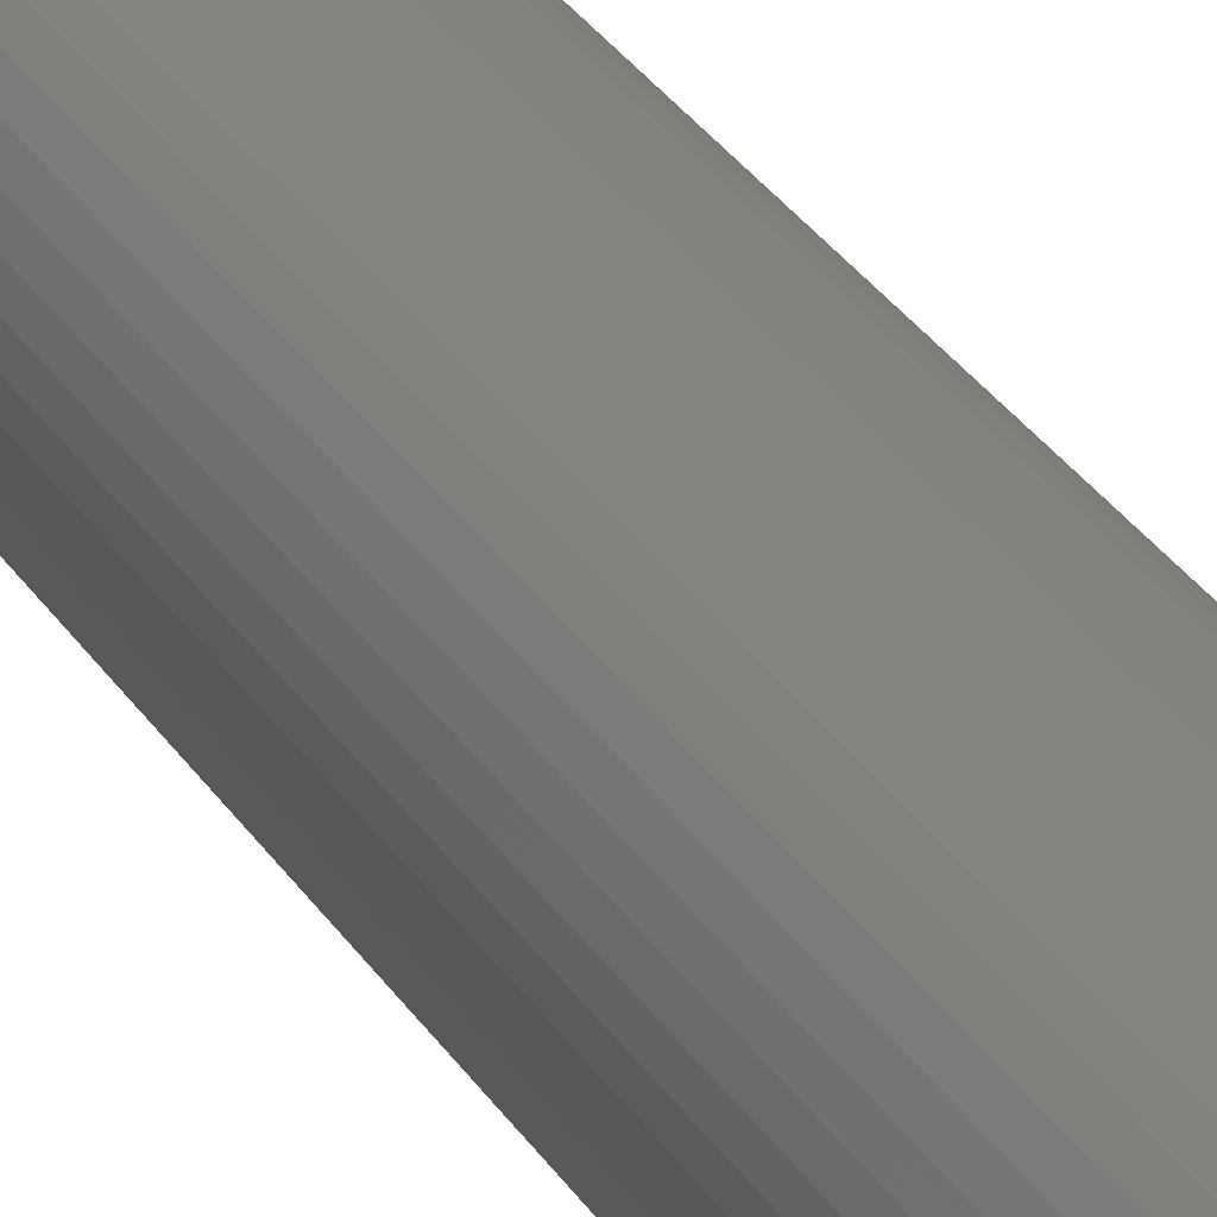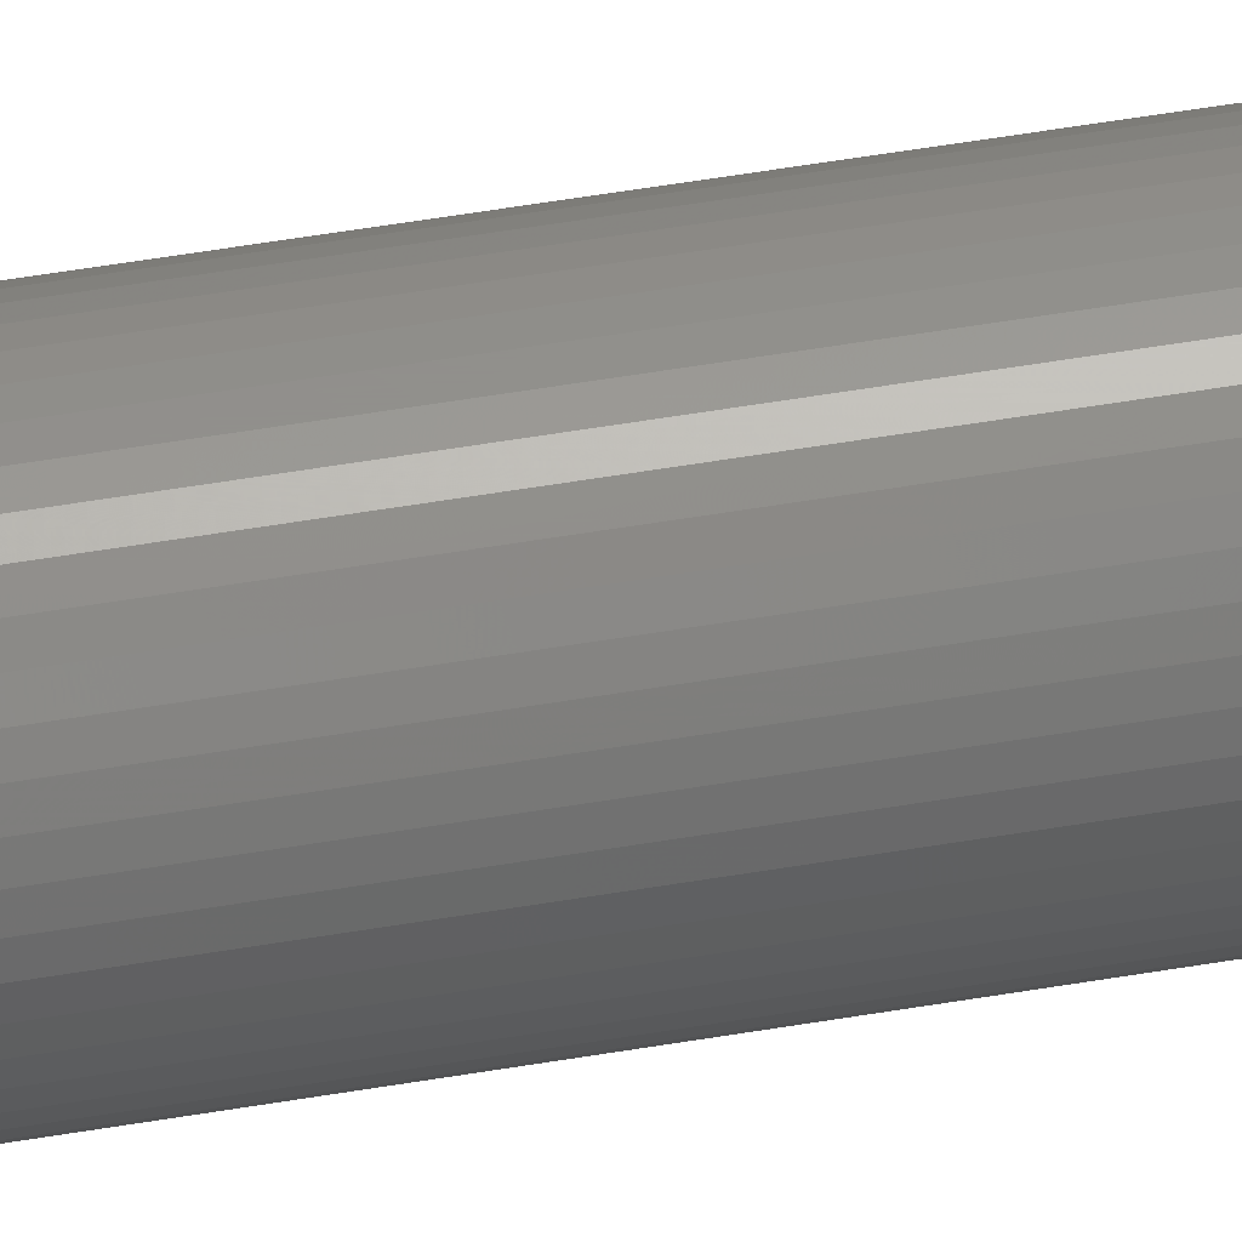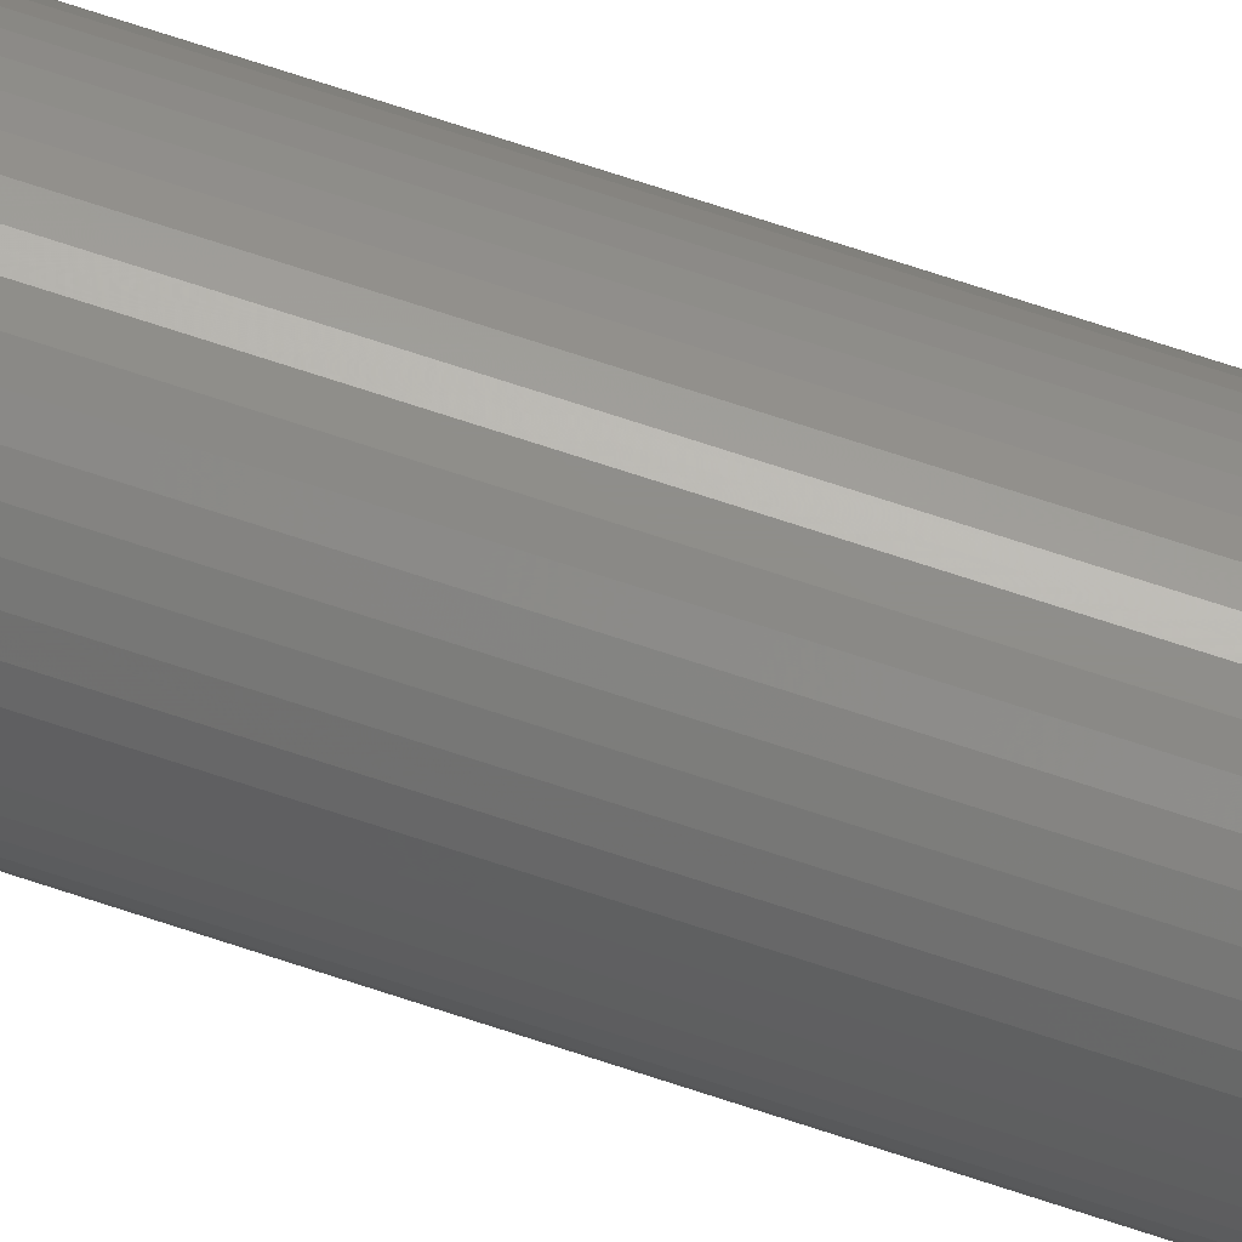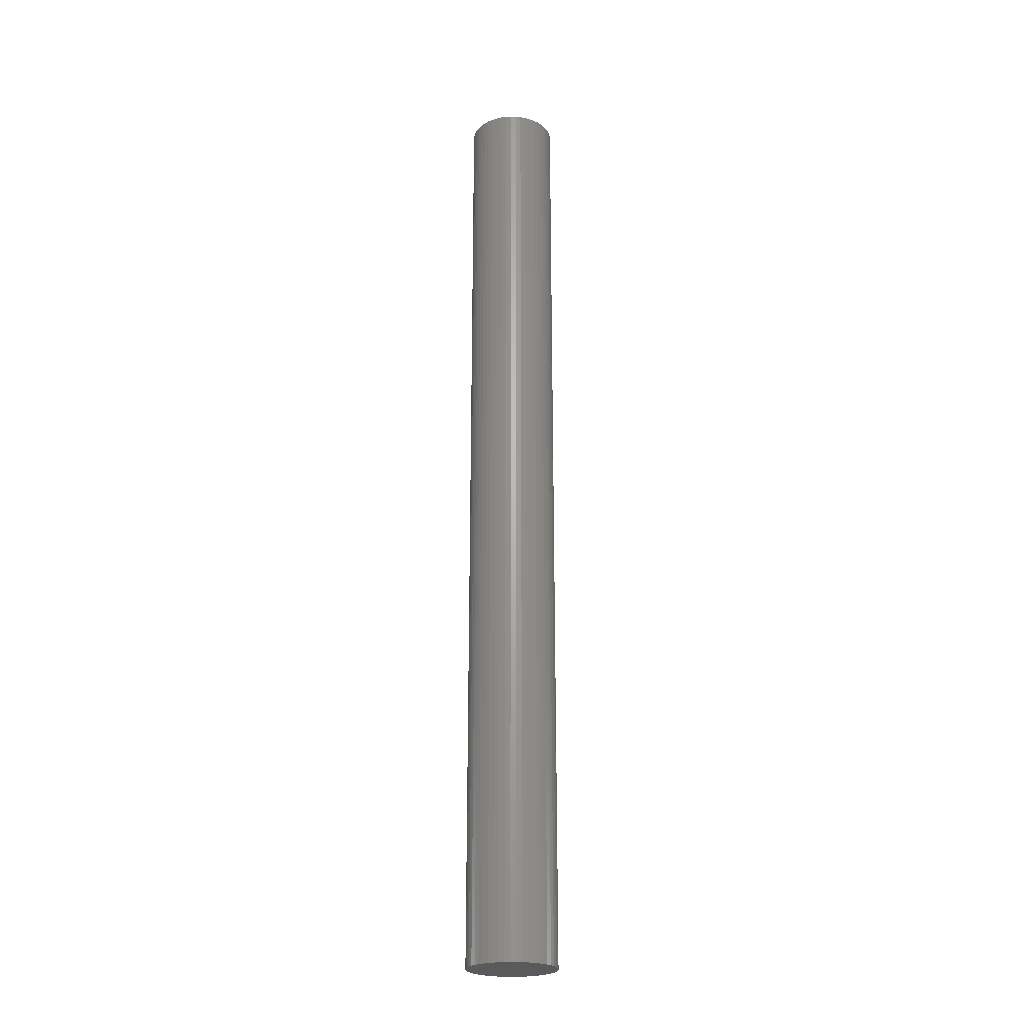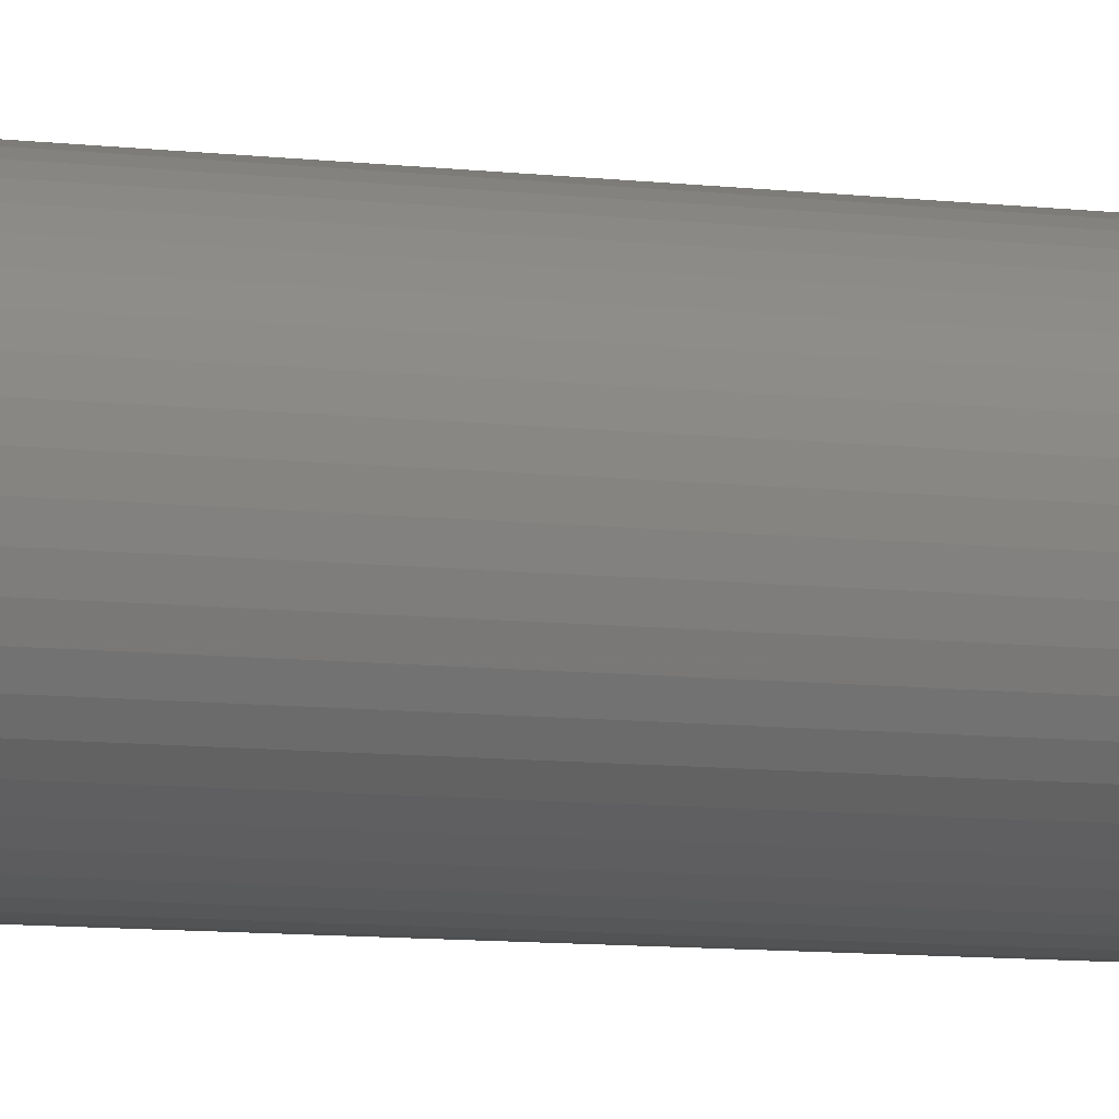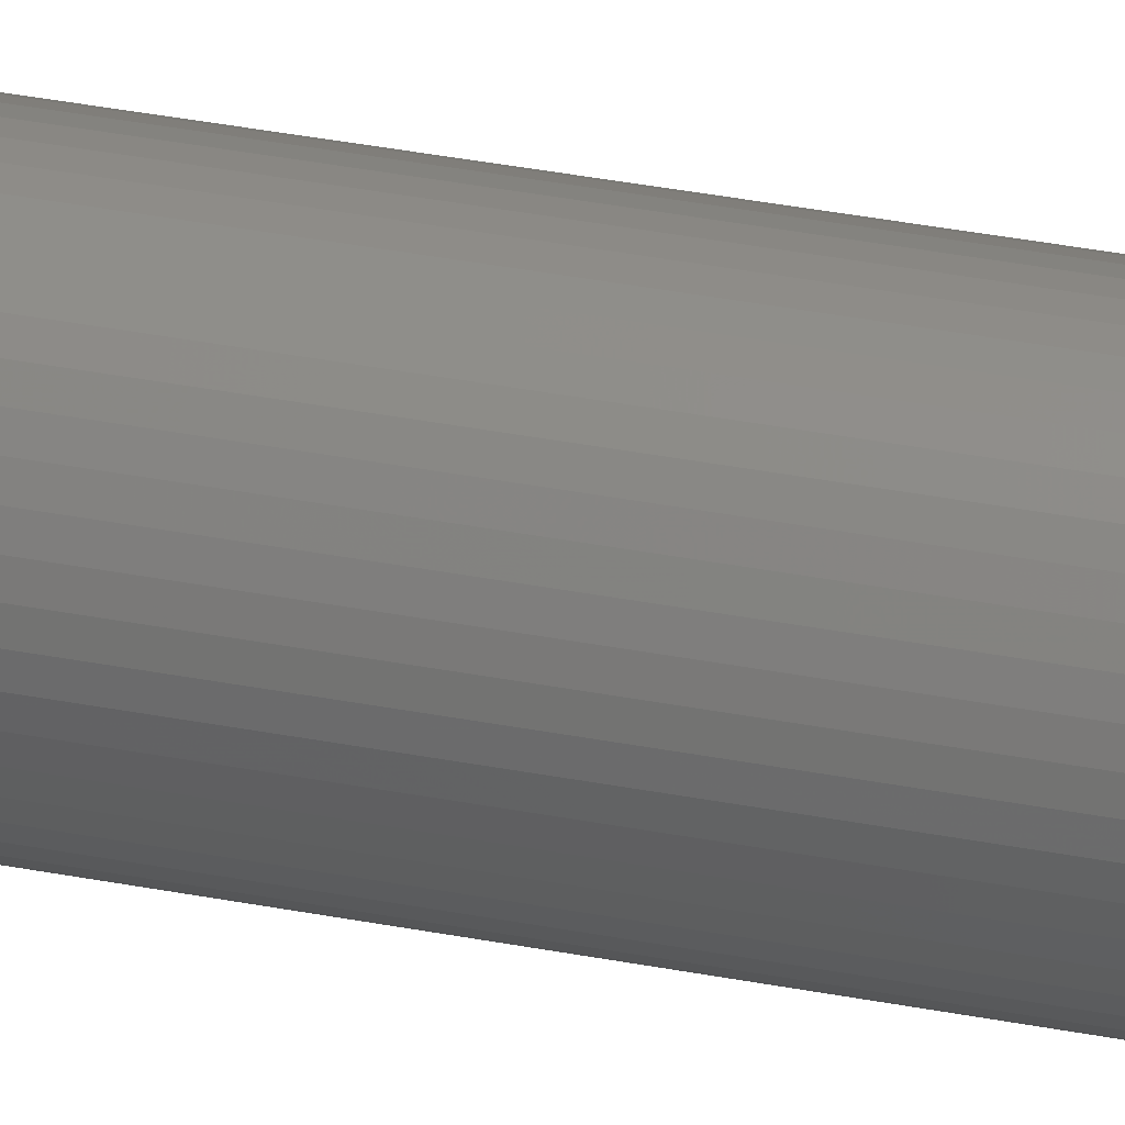
<metadata>
{"format":"stl","ext":"stl","renderer":"f3d","projection":"perspective","resolution":1024,"background":"white","views":[{"elev":20.0,"azim":-18.7,"up":"+Y"},{"elev":52.1,"azim":79.5,"up":"+Y"},{"elev":73.5,"azim":-71.9,"up":"+Y"},{"elev":-23.6,"azim":-59.3,"up":"+Z"},{"elev":-4.3,"azim":-123.5,"up":"+Y"},{"elev":31.7,"azim":-74.1,"up":"+Y"}]}
</metadata>
<code>
# stl→obj: 100 verts, 196 faces
v 2.1 0 22.5
v 2.083 0.2632 -22.5
v 2.083 0.2632 22.5
v 2.1 0 -22.5
v 2.034 0.5222 -22.5
v 2.034 0.5222 22.5
v 0.1319 2.096 -22.5
v -0.1319 2.096 22.5
v 0.1319 2.096 22.5
v -0.1319 2.096 -22.5
v 2.083 -0.2632 -22.5
v 2.034 -0.5222 -22.5
v 1.953 -0.7731 -22.5
v 1.953 0.7731 -22.5
v 1.84 -1.012 -22.5
v 1.84 1.012 -22.5
v 1.699 -1.234 -22.5
v 1.699 1.234 -22.5
v 1.531 -1.438 -22.5
v 1.531 1.438 -22.5
v 1.339 -1.618 -22.5
v 1.339 1.618 -22.5
v 1.125 -1.773 -22.5
v 1.125 1.773 -22.5
v 0.8941 -1.9 -22.5
v 0.8941 1.9 -22.5
v 0.6489 -1.997 -22.5
v 0.6489 1.997 -22.5
v 0.3935 -2.063 -22.5
v 0.3935 2.063 -22.5
v 0.1319 -2.096 -22.5
v -0.1319 -2.096 -22.5
v -0.3935 -2.063 -22.5
v -0.3935 2.063 -22.5
v -0.6489 -1.997 -22.5
v -0.6489 1.997 -22.5
v -0.8941 -1.9 -22.5
v -0.8941 1.9 -22.5
v -1.125 -1.773 -22.5
v -1.125 1.773 -22.5
v -1.339 -1.618 -22.5
v -1.339 1.618 -22.5
v -1.531 -1.438 -22.5
v -1.531 1.438 -22.5
v -1.699 -1.234 -22.5
v -1.699 1.234 -22.5
v -1.84 -1.012 -22.5
v -1.84 1.012 -22.5
v -1.953 -0.7731 -22.5
v -1.953 0.7731 -22.5
v -2.034 -0.5222 -22.5
v -2.034 0.5222 -22.5
v -2.083 -0.2632 -22.5
v -2.083 0.2632 -22.5
v -2.1 0 -22.5
v 1.339 1.618 22.5
v 1.531 1.438 22.5
v -1.531 1.438 22.5
v -1.339 1.618 22.5
v 2.083 -0.2632 22.5
v 2.034 -0.5222 22.5
v 1.953 0.7731 22.5
v 1.953 -0.7731 22.5
v 1.84 1.012 22.5
v 1.84 -1.012 22.5
v 1.699 1.234 22.5
v 1.699 -1.234 22.5
v 1.531 -1.438 22.5
v 1.339 -1.618 22.5
v 1.125 1.773 22.5
v 1.125 -1.773 22.5
v 0.8941 1.9 22.5
v 0.8941 -1.9 22.5
v 0.6489 1.997 22.5
v 0.6489 -1.997 22.5
v 0.3935 2.063 22.5
v 0.3935 -2.063 22.5
v 0.1319 -2.096 22.5
v -0.1319 -2.096 22.5
v -0.3935 2.063 22.5
v -0.3935 -2.063 22.5
v -0.6489 1.997 22.5
v -0.6489 -1.997 22.5
v -0.8941 1.9 22.5
v -0.8941 -1.9 22.5
v -1.125 1.773 22.5
v -1.125 -1.773 22.5
v -1.339 -1.618 22.5
v -1.531 -1.438 22.5
v -1.699 1.234 22.5
v -1.699 -1.234 22.5
v -1.84 1.012 22.5
v -1.84 -1.012 22.5
v -1.953 0.7731 22.5
v -1.953 -0.7731 22.5
v -2.034 0.5222 22.5
v -2.034 -0.5222 22.5
v -2.083 0.2632 22.5
v -2.083 -0.2632 22.5
v -2.1 0 22.5
f 1 2 3
f 2 1 4
f 3 5 6
f 5 3 2
f 7 8 9
f 8 7 10
f 11 2 4
f 12 2 11
f 12 5 2
f 13 5 12
f 13 14 5
f 15 14 13
f 15 16 14
f 17 16 15
f 17 18 16
f 19 18 17
f 19 20 18
f 21 20 19
f 21 22 20
f 23 22 21
f 23 24 22
f 25 24 23
f 25 26 24
f 27 26 25
f 27 28 26
f 29 28 27
f 29 30 28
f 31 30 29
f 31 7 30
f 32 7 31
f 32 10 7
f 33 10 32
f 33 34 10
f 35 34 33
f 35 36 34
f 37 36 35
f 37 38 36
f 39 38 37
f 39 40 38
f 41 40 39
f 41 42 40
f 43 42 41
f 43 44 42
f 45 44 43
f 45 46 44
f 47 46 45
f 47 48 46
f 49 48 47
f 49 50 48
f 51 50 49
f 51 52 50
f 53 52 51
f 53 54 52
f 54 53 55
f 20 56 57
f 56 20 22
f 42 58 59
f 58 42 44
f 3 60 1
f 6 60 3
f 6 61 60
f 62 61 6
f 62 63 61
f 64 63 62
f 64 65 63
f 66 65 64
f 66 67 65
f 57 67 66
f 57 68 67
f 56 68 57
f 56 69 68
f 70 69 56
f 70 71 69
f 72 71 70
f 72 73 71
f 74 73 72
f 74 75 73
f 76 75 74
f 76 77 75
f 9 77 76
f 9 78 77
f 8 78 9
f 8 79 78
f 80 79 8
f 80 81 79
f 82 81 80
f 82 83 81
f 84 83 82
f 84 85 83
f 86 85 84
f 86 87 85
f 59 87 86
f 59 88 87
f 58 88 59
f 58 89 88
f 90 89 58
f 90 91 89
f 92 91 90
f 92 93 91
f 94 93 92
f 94 95 93
f 96 95 94
f 96 97 95
f 98 97 96
f 98 99 97
f 99 98 100
f 36 84 82
f 84 36 38
f 62 16 64
f 16 62 14
f 64 18 66
f 18 64 16
f 26 74 72
f 74 26 28
f 22 70 56
f 70 22 24
f 50 92 48
f 92 50 94
f 46 58 44
f 58 46 90
f 38 86 84
f 86 38 40
f 34 82 80
f 82 34 36
f 25 71 73
f 71 25 23
f 28 76 74
f 76 28 30
f 52 94 50
f 94 52 96
f 55 98 54
f 98 55 100
f 10 80 8
f 80 10 34
f 60 4 1
f 4 60 11
f 61 11 60
f 11 61 12
f 23 69 71
f 69 23 21
f 63 12 61
f 12 63 13
f 67 15 65
f 15 67 17
f 43 88 89
f 88 43 41
f 47 95 49
f 95 47 93
f 43 91 45
f 91 43 89
f 53 100 55
f 100 53 99
f 32 78 79
f 78 32 31
f 6 14 62
f 14 6 5
f 66 20 57
f 20 66 18
f 30 9 76
f 9 30 7
f 24 72 70
f 72 24 26
f 48 90 46
f 90 48 92
f 54 96 52
f 96 54 98
f 40 59 86
f 59 40 42
f 65 13 63
f 13 65 15
f 68 17 67
f 17 68 19
f 37 83 85
f 83 37 35
f 49 97 51
f 97 49 95
f 31 77 78
f 77 31 29
f 27 73 75
f 73 27 25
f 21 68 69
f 68 21 19
f 33 79 81
f 79 33 32
f 45 93 47
f 93 45 91
f 51 99 53
f 99 51 97
f 29 75 77
f 75 29 27
f 39 85 87
f 85 39 37
f 35 81 83
f 81 35 33
f 41 87 88
f 87 41 39

</code>
